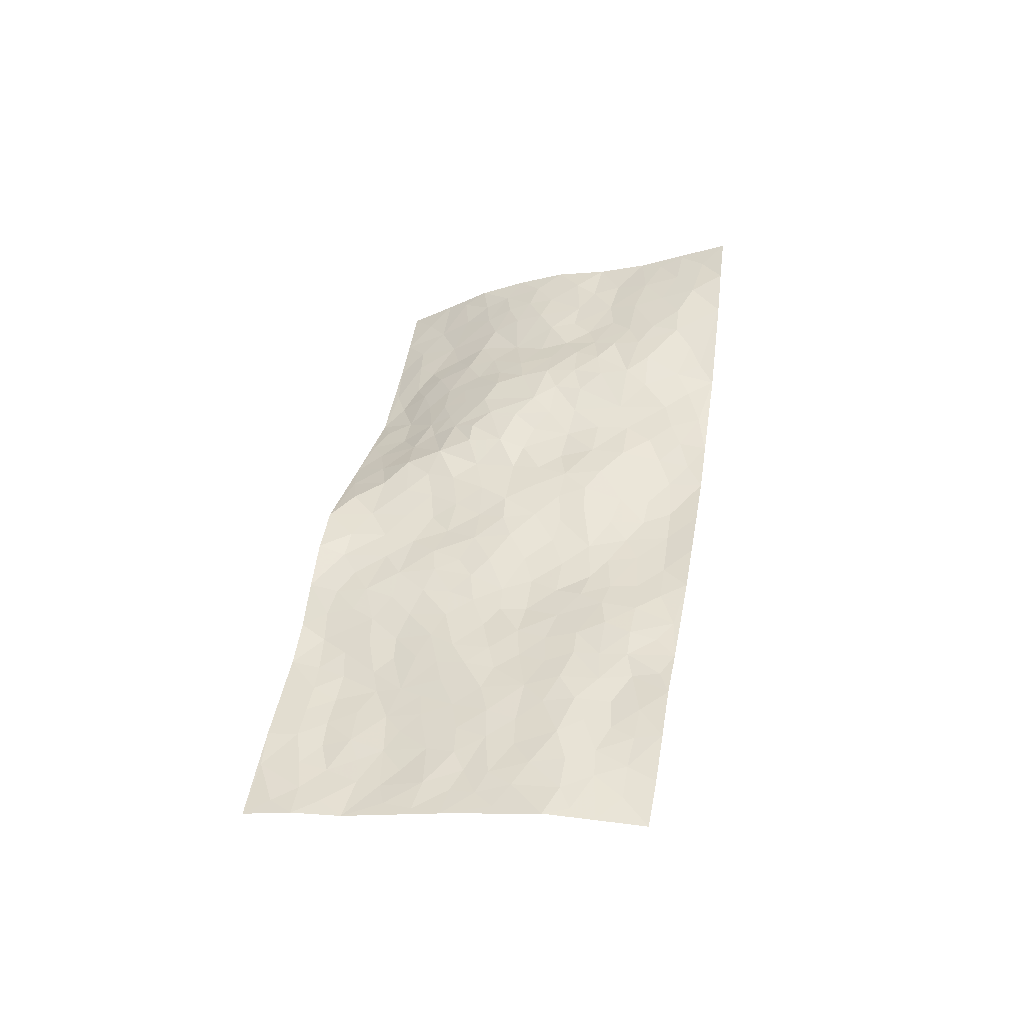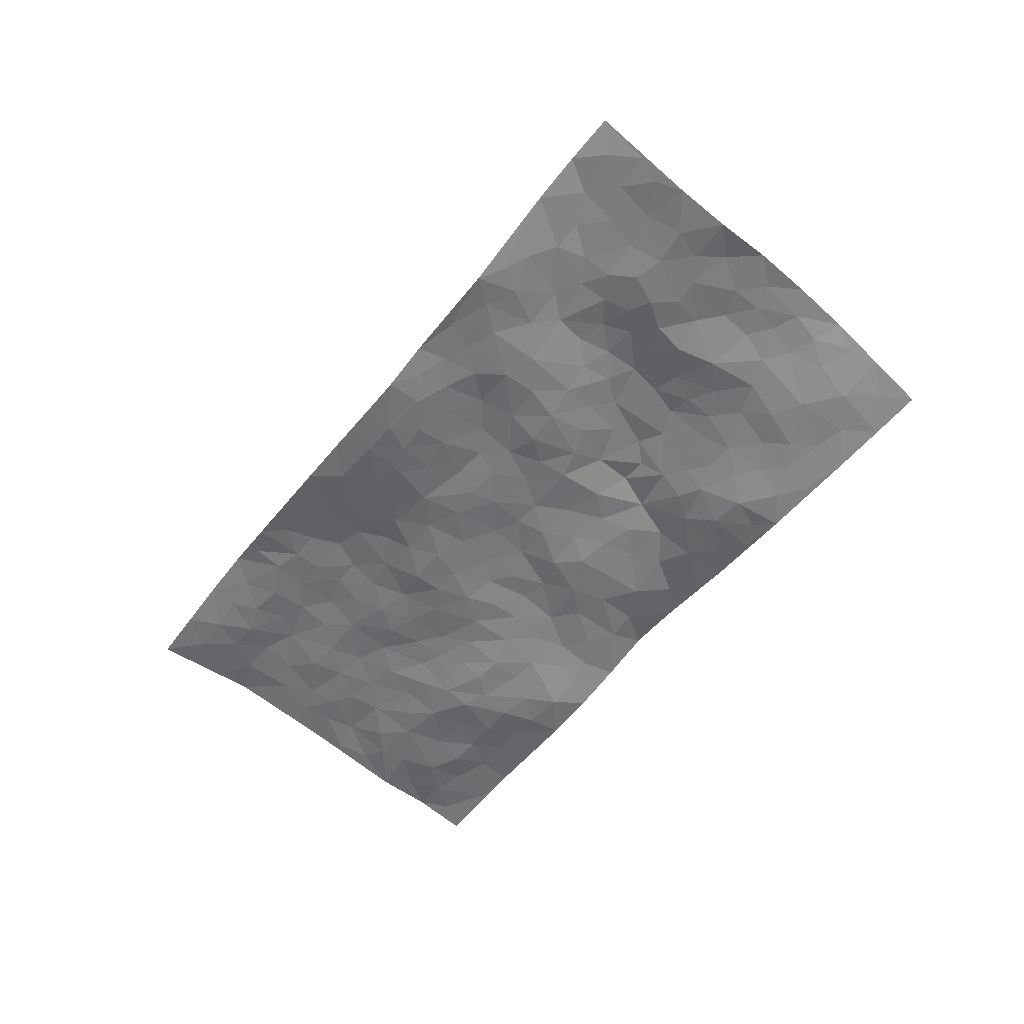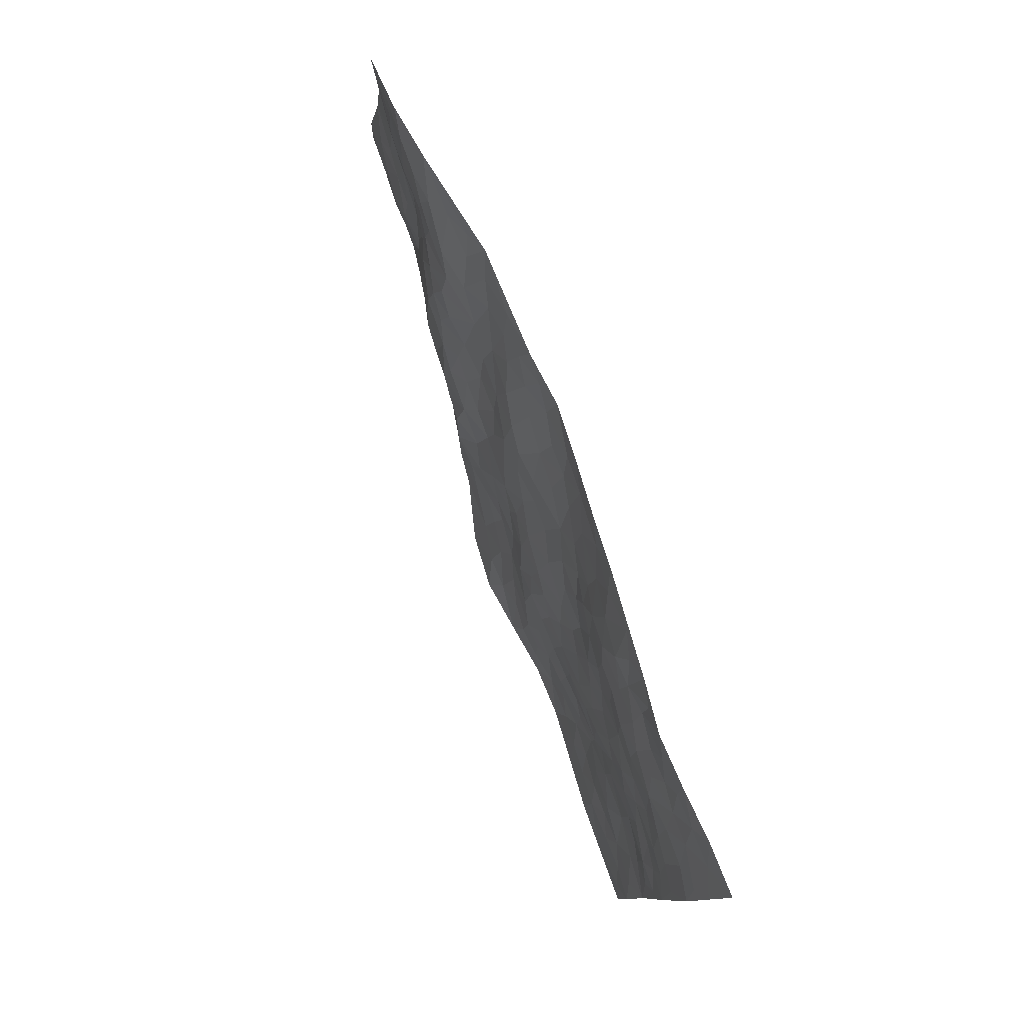
<metadata>
{"format":"obj","ext":"obj","renderer":"f3d","projection":"perspective","resolution":1024,"background":"white","views":[{"elev":43.0,"azim":48.9,"up":"+Z"},{"elev":-47.7,"azim":-176.5,"up":"+Z"},{"elev":29.3,"azim":62.2,"up":"+Y"}]}
</metadata>
<code>
v -0.1456 0.8316 -0.1014
v 0.5611 1.407 0.2927
v 1.074 -0.705 -0.09117
v 1.839 -0.1004 0.0837
v 0.2368 0.9048 0.08773
v 0.1966 1.11 0.131
v 0.1725 0.932 0.07517
v 0.4461 0.04828 -0.0133
v 0.01844 0.9637 0.03327
v 0.1174 0.9714 0.06661
v 0.01499 0.6428 -0.1097
v -0.06327 0.8981 -0.03493
v 0.2237 0.783 0.03845
v -0.06529 0.7375 -0.1061
v 0.1363 0.8808 0.04088
v 0.1727 0.4515 -0.1081
v -0.008343 0.9152 -0.002567
v 0.3959 0.3821 0.002256
v 0.2011 0.8504 0.05376
v 0.01132 0.8079 -0.04845
v -0.06782 0.8228 -0.07135
v 0.01631 0.7242 -0.07565
v 0.1385 0.6632 -0.04671
v 0.06925 0.6736 -0.06984
v 0.0613 0.8629 -0.001231
v 0.07918 0.9244 0.03347
v 0.1104 0.767 -0.02311
v 0.1811 0.7239 -0.005123
v 0.2627 1.014 0.1224
v 0.1062 1.036 0.08593
v 0.7261 1.227 0.2478
v 0.284 0.6057 0.01342
v 0.7334 -0.05449 -0.0131
v 0.3833 1.263 0.1932
v 0.5071 0.5686 0.09881
v 0.5112 1.112 0.1954
v 0.558 1.172 0.2211
v 0.4092 0.7673 0.1061
v 0.5185 0.881 0.1534
v 0.8864 1.049 0.1786
v 0.3519 1.208 0.1736
v 0.45 0.9038 0.1316
v 0.7662 0.8162 0.1451
v 0.3394 0.616 0.04351
v 0.3339 0.5466 0.01818
v 0.2719 0.5412 -0.01925
v 0.6393 0.7833 0.1476
v 0.6343 0.6737 0.1223
v 0.9141 0.2136 0.05748
v 0.4101 0.4453 0.02104
v 0.7759 0.589 0.1023
v 0.6815 0.7249 0.1294
v 0.3167 0.3282 -0.05161
v 0.5805 0.9665 0.1763
v 0.355 0.4794 0.002942
v 0.3548 1.1 0.1551
v 0.6878 0.2927 0.04651
v 0.7432 0.215 0.03283
v 0.9825 0.09971 0.03345
v 0.8051 0.4624 0.09136
v 0.7632 0.5194 0.09492
v 0.9869 0.3694 0.07851
v 0.3096 0.752 0.06403
v 0.4023 0.9783 0.1362
v 0.4446 1.277 0.2166
v 0.2091 0.5736 -0.03806
v 0.2479 0.3561 -0.08168
v 0.2904 0.9468 0.116
v 0.2005 0.642 -0.01602
v 0.1039 0.5576 -0.1009
v 0.3088 0.2491 -0.06473
v 0.1496 0.5972 -0.06573
v 0.1715 0.5249 -0.08477
v 0.229 0.4227 -0.07981
v 0.264 0.4764 -0.0527
v 0.3934 1.157 0.1707
v 0.4774 1.329 0.2424
v 0.3609 0.9283 0.124
v 1.208 0.6741 0.1269
v 0.4426 1.082 0.1654
v 0.3314 0.6775 0.05605
v 0.4647 0.7232 0.1195
v 0.8863 0.3974 0.08331
v 0.7825 0.3845 0.0763
v 0.7689 0.3056 0.05613
v 0.4651 0.2229 0.01154
v 0.5865 0.896 0.1696
v 0.2845 1.098 0.1469
v 0.5003 1.038 0.1663
v 0.3887 0.5779 0.05459
v 0.2546 0.7049 0.0327
v 0.6445 0.8549 0.1677
v 0.7043 0.481 0.08186
v 0.6085 0.5159 0.09518
v 0.5229 0.9452 0.1565
v 0.5291 0.1292 -0.00132
v 0.5647 0.6781 0.1272
v 0.4485 0.4898 0.05481
v 0.6741 0.544 0.09253
v 0.6206 0.422 0.06755
v 0.291 1.188 0.1559
v 0.4676 0.9753 0.1442
v 0.3643 1.031 0.1418
v 0.3203 0.4076 -0.03955
v 0.5129 0.774 0.1398
v 0.3228 0.8276 0.07965
v 0.6096 0.347 0.05513
v 0.5404 0.3158 0.04114
v 0.5751 0.8198 0.1556
v 1.073 0.4194 0.08704
v 0.6087 0.1845 0.01439
v 0.6083 0.2729 0.03493
v 0.6704 0.2243 0.02475
v 0.4458 0.5996 0.08852
v 0.46 0.3119 0.03061
v 0.4005 0.8533 0.1075
v 0.3807 0.7112 0.08515
v 0.4255 0.665 0.09942
v 0.6457 0.6073 0.1058
v 0.5452 0.4587 0.08355
v 0.5711 0.6055 0.112
v 0.5061 0.386 0.06009
v 0.7012 0.3713 0.0674
v 0.4676 0.8316 0.1302
v 0.5388 0.2407 0.02502
v 0.3905 0.2756 -0.01826
v 0.3938 0.5168 0.03762
v 0.1843 1.032 0.1095
v 0.2115 0.9759 0.1001
v 0.8276 0.238 0.05601
v 0.7612 0.0343 0.009693
v 0.8935 0.304 0.07308
v 0.8309 0.3347 0.07175
v 0.8527 0.1632 0.04148
v 1.333 -0.2574 0.02036
v 0.9188 0.1472 0.04415
v 0.8566 0.03773 0.0148
v 0.9826 0.277 0.0673
v 1.287 0.5777 0.1278
v 0.7283 0.6575 0.1119
v 1.39 0.2642 0.1219
v 1.524 0.2869 0.1283
v 0.9025 0.6985 0.1355
v 1.068 0.6347 0.1081
v 0.5036 0.5069 0.08275
v 0.5785 0.7469 0.139
v 0.4395 0.1386 -0.007102
v 0.3713 0.1895 -0.03726
v 0.526 -0.0476 -0.01175
v 1.112 0.5769 0.1011
v 0.9697 0.4961 0.1018
v 0.8691 -0.1513 -0.03371
v 0.8875 -0.03333 -0.001928
v 1.228 -0.08335 0.03738
v 1.202 -0.01805 0.04005
v 0.8445 -0.2137 -0.05476
v 0.9583 -0.2091 -0.03966
v 0.9889 -0.04605 0.009416
v 0.9499 0.4292 0.08736
v 0.8866 0.4828 0.09798
v 0.9078 0.6137 0.1243
v 0.919 0.5447 0.1118
v 1.011 0.5886 0.1076
v 0.8405 0.545 0.1085
v 1.051 0.5159 0.09809
v 1.368 0.4812 0.1259
v 1.142 0.6444 0.1098
v 0.9162 0.783 0.1409
v 0.9877 0.7519 0.1328
v 0.8359 0.7772 0.1361
v 1.048 0.8617 0.1533
v 0.8289 0.6555 0.1222
v 0.7731 0.7272 0.1275
v 0.9881 0.674 0.1223
v 1.128 0.7698 0.129
v 1.157 0.3448 0.08696
v 1.068 0.3297 0.07787
v 1.112 0.1668 0.05281
v 1.014 0.1724 0.04862
v 1.126 0.2573 0.07264
v 1.286 0.1804 0.09548
v 1.197 0.1977 0.07704
v 1.189 0.2831 0.0908
v 1.2 0.5777 0.1091
v 1.126 0.5025 0.09488
v 1.196 0.4723 0.1002
v 1.275 0.3987 0.107
v 1.258 0.2921 0.1055
v 1.051 0.2402 0.06049
v 0.5309 1.257 0.2366
v 0.6235 1.073 0.2078
v 0.4708 1.191 0.2064
v 0.6436 1.316 0.2764
v 0.5576 1.331 0.2625
v 0.6168 1.234 0.2516
v 0.6412 1.154 0.2327
v 0.7582 1.089 0.2053
v 0.6887 1.102 0.2192
v 0.5684 1.035 0.185
v 0.7017 0.9795 0.1947
v 0.6365 1.006 0.1938
v 0.7982 1.002 0.1802
v 0.86 0.8967 0.1583
v 0.8208 1.066 0.1904
v 0.7649 0.9108 0.1702
v 0.8701 0.9731 0.1707
v 0.9623 0.9222 0.164
v 0.6926 0.9089 0.1791
v 0.9243 0.8572 0.1537
v 0.9872 0.829 0.1484
v 1.147 0.4177 0.09144
v 1.224 0.3522 0.09899
v 1.281 0.4856 0.1124
v 1.317 0.2468 0.1124
v 1.335 0.3342 0.1177
v 1.443 0.3629 0.1258
v 1.348 0.4085 0.1198
v 1.454 0.2936 0.1244
v 1.068 0.06155 0.03518
v 1.06 0.1263 0.04334
v 1.219 0.04936 0.05343
v 1.231 0.1262 0.07208
v 1.156 0.09973 0.05597
v 0.8194 -0.1031 -0.02522
v 1.012 -0.1137 -0.004538
v 1.141 0.01779 0.03902
v 0.9657 0.02231 0.01943
v 1.063 0.7177 0.1195
v 1.057 0.7901 0.1354
v 0.7545 -0.1142 -0.03031
v 0.8512 -0.4103 -0.07645
v 0.8294 0.09896 0.03018
v 0.9145 0.07847 0.02582
v 1.013 -0.2437 -0.04035
v 1.682 0.09327 0.1171
v 1.265 -0.5524 -0.04558
v 1.382 0.1693 0.104
v 1.279 -0.2056 0.02138
v 1.329 0.1317 0.09314
v 1.453 -0.4027 0.01715
v 1.102 -0.2828 -0.02983
v 1.131 -0.05483 0.0277
v 1.184 -0.3577 -0.0292
v 1.124 -0.127 0.01224
v 0.7642 -0.3224 -0.07904
v 0.697 0.1361 0.01269
v 0.832 -0.2876 -0.06975
v 0.7755 0.1417 0.03078
v 0.9193 -0.1037 -0.01992
v 1.21 -0.4609 -0.04122
v 1.211 -0.1608 0.01686
v 0.8818 -0.3416 -0.06591
v 1.06 -0.03381 0.02239
v 1.122 -0.1881 -0.006454
v 0.8083 -0.02775 -0.003546
v 0.9632 -0.1479 -0.02587
v 0.6762 -0.106 -0.03112
v 0.6852 -0.2293 -0.06693
v 0.6049 -0.1394 -0.0393
v 0.6628 -0.03514 -0.01827
v 0.6195 0.1013 0.002106
v 0.684 0.05433 0.001122
v 0.9546 -0.3279 -0.06001
v 1.268 -0.2899 0.001187
v 1.096 -0.39 -0.04136
v 0.9269 -0.3998 -0.06606
v 1.17 -0.2289 -0.003777
v 1.168 -0.2936 -0.0206
v 1.264 -0.4332 -0.02889
v 1.358 -0.1783 0.03789
v 1.003 -0.3919 -0.05789
v 1.052 -0.4449 -0.06037
v 1.267 -0.3723 -0.0183
v 1.317 -0.4643 -0.02047
v 1.348 -0.3674 0.006875
v 1.061 -0.2035 -0.0214
v 1.054 -0.5173 -0.06373
v 0.7091 -0.1655 -0.04867
v 0.765 -0.2198 -0.066
v 0.5504 0.04081 -0.006624
v 0.5924 -0.01724 -0.01663
v 1.643 -0.2531 0.07186
v 0.9769 -0.4643 -0.06617
v 1.033 -0.3199 -0.04387
v 1.385 -0.4338 -0.00177
v 1.415 -0.3408 0.01939
v 1.157 -0.4189 -0.04121
v 0.9047 -0.265 -0.05935
v 0.9184 -0.5141 -0.07791
v 1.071 -0.09461 0.01018
v 1.097 -0.637 -0.07343
v 1.169 -0.6297 -0.06001
v 1.124 -0.4866 -0.05507
v 1.117 -0.5672 -0.0627
v 0.9849 -0.5838 -0.08146
v 1.191 -0.5586 -0.05132
v 1.298 -0.1241 0.04223
v 1.374 -0.0971 0.0551
v 1.308 -0.01145 0.06015
v 1.503 -0.1679 0.06478
v 1.441 0.03389 0.09064
v 1.534 -0.311 0.04526
v 1.429 -0.1509 0.05203
v 1.448 -0.2487 0.04182
v 1.485 -0.06364 0.08169
v 1.393 -0.2799 0.02365
v 1.47 -0.3093 0.03469
v 1.52 -0.2391 0.05474
v 1.386 -0.02088 0.07323
v 1.361 0.0563 0.08713
v 1.289 0.07129 0.07201
v 1.646 -0.09095 0.08328
v 1.57 0.03245 0.09479
v 1.56 -0.1051 0.08024
v 1.615 -0.1717 0.0755
v 1.593 -0.03804 0.08554
v 1.74 -0.175 0.07788
v 1.505 0.003842 0.08972
v 1.677 -0.1962 0.07597
v 1.636 0.04603 0.1035
v 1.761 -0.002553 0.09679
v 1.602 0.1889 0.1327
v 1.682 -0.01951 0.09218
v 1.739 -0.08689 0.08438
v 1.586 0.1106 0.1133
v 1.493 0.1736 0.111
v 1.435 0.212 0.1147
v 1.541 0.2203 0.1252
v 1.44 0.1136 0.102
v 1.513 0.08597 0.09808
f 29 6 128
f 12 21 20
f 26 10 9
f 55 45 46
f 27 19 15
f 26 9 17
f 101 6 88
f 12 1 21
f 7 15 19
f 125 86 96
f 84 123 85
f 129 29 128
f 25 27 15
f 12 20 17
f 73 75 66
f 22 14 11
f 26 17 25
f 9 12 17
f 25 15 26
f 5 129 7
f 52 146 48
f 55 18 50
f 7 19 5
f 20 27 25
f 124 82 105
f 41 76 34
f 20 14 22
f 14 20 21
f 14 21 1
f 24 22 11
f 24 27 22
f 72 66 69
f 69 32 91
f 70 24 11
f 24 23 27
f 17 20 25
f 27 20 22
f 10 15 7
f 10 26 15
f 23 28 27
f 27 13 19
f 28 23 69
f 13 27 28
f 119 121 94
f 10 7 129
f 6 30 128
f 9 10 30
f 36 192 80
f 80 102 89
f 118 81 44
f 64 103 78
f 115 126 86
f 45 32 46
f 91 63 13
f 129 68 29
f 95 87 54
f 95 54 199
f 202 40 204
f 82 97 105
f 29 88 6
f 18 55 104
f 148 126 71
f 38 82 124
f 50 18 122
f 117 82 38
f 5 19 106
f 82 117 118
f 80 64 102
f 127 45 55
f 194 77 190
f 98 35 114
f 39 124 105
f 127 50 98
f 106 19 13
f 66 75 46
f 39 95 42
f 63 117 38
f 95 89 102
f 101 56 76
f 51 140 99
f 18 53 126
f 62 83 132
f 45 127 90
f 112 113 57
f 103 29 68
f 130 85 58
f 109 39 105
f 35 94 121
f 113 246 58
f 151 165 163
f 120 100 94
f 114 127 98
f 192 190 65
f 95 39 87
f 36 191 37
f 67 104 74
f 56 101 88
f 13 63 106
f 192 34 76
f 268 241 243
f 108 115 125
f 93 84 60
f 133 84 85
f 156 288 157
f 101 76 41
f 80 103 64
f 105 97 146
f 99 61 51
f 92 109 47
f 125 96 111
f 158 227 153
f 75 104 55
f 69 66 32
f 81 91 32
f 106 78 68
f 42 64 78
f 77 34 65
f 24 70 72
f 75 73 16
f 16 71 67
f 2 34 77
f 13 28 91
f 103 56 88
f 56 80 76
f 72 69 23
f 11 16 70
f 16 73 70
f 16 67 74
f 115 18 126
f 24 72 23
f 73 72 70
f 16 74 75
f 72 73 66
f 32 45 44
f 84 83 60
f 66 46 32
f 78 106 116
f 117 63 81
f 67 53 104
f 103 68 78
f 69 91 28
f 36 80 89
f 106 38 116
f 106 68 5
f 81 118 117
f 62 132 138
f 32 44 81
f 53 67 71
f 57 58 85
f 123 100 107
f 93 60 61
f 33 230 224
f 8 96 147
f 132 133 130
f 140 48 119
f 93 100 123
f 122 98 50
f 164 60 160
f 53 71 126
f 125 112 108
f 193 194 195
f 75 55 46
f 63 91 81
f 56 103 80
f 196 198 31
f 18 104 53
f 121 48 97
f 38 106 63
f 118 97 82
f 97 35 121
f 51 172 140
f 130 134 49
f 87 39 109
f 288 252 263
f 97 114 35
f 47 43 92
f 57 113 58
f 248 130 58
f 34 101 41
f 114 90 127
f 116 124 42
f 145 94 35
f 118 114 97
f 167 79 175
f 98 145 35
f 85 123 57
f 43 47 52
f 199 36 89
f 42 78 116
f 159 83 62
f 88 29 103
f 74 104 75
f 118 44 90
f 173 140 172
f 42 95 102
f 190 192 37
f 65 190 77
f 89 95 199
f 125 111 112
f 92 87 109
f 18 115 122
f 177 180 176
f 112 57 107
f 109 105 146
f 93 94 100
f 285 286 275
f 96 86 147
f 137 232 131
f 57 123 107
f 87 92 208
f 49 134 136
f 132 130 49
f 161 164 162
f 50 127 55
f 122 108 107
f 122 107 100
f 48 140 52
f 118 90 114
f 99 119 94
f 123 84 93
f 36 37 192
f 48 121 119
f 120 122 100
f 39 42 124
f 38 124 116
f 248 58 246
f 44 45 90
f 98 122 120
f 146 52 47
f 94 93 99
f 168 209 170
f 212 183 188
f 202 197 200
f 42 102 64
f 107 108 112
f 99 93 61
f 8 280 96
f 112 111 113
f 125 115 86
f 115 108 122
f 128 30 10
f 5 68 129
f 10 129 128
f 132 49 138
f 83 84 133
f 130 133 85
f 83 133 132
f 248 134 130
f 156 152 224
f 151 110 165
f 212 186 211
f 153 224 249
f 254 251 244
f 246 261 262
f 225 158 249
f 49 136 179
f 185 184 150
f 214 188 181
f 181 188 182
f 161 163 174
f 143 170 172
f 110 211 185
f 184 79 167
f 174 228 169
f 62 110 159
f 163 150 144
f 210 169 229
f 170 143 168
f 176 211 110
f 98 120 145
f 94 145 120
f 48 146 97
f 109 146 47
f 148 86 126
f 147 86 148
f 71 8 148
f 8 147 148
f 244 276 254
f 232 136 134
f 174 143 161
f 60 83 160
f 163 162 151
f 159 160 83
f 261 281 262
f 259 281 149
f 219 220 59
f 246 113 111
f 33 255 131
f 157 256 152
f 137 255 153
f 230 278 279
f 262 260 33
f 154 155 242
f 131 255 137
f 248 131 232
f 281 280 149
f 259 258 278
f 220 179 59
f 159 151 160
f 162 160 151
f 164 61 60
f 228 174 144
f 144 174 163
f 159 110 151
f 161 172 164
f 186 184 185
f 161 162 163
f 61 164 51
f 160 162 164
f 187 217 213
f 150 163 165
f 205 202 200
f 79 184 139
f 170 43 173
f 174 169 143
f 161 143 172
f 167 144 150
f 176 180 183
f 172 170 173
f 223 226 221
f 185 150 165
f 99 140 119
f 207 206 203
f 172 51 164
f 43 52 173
f 173 52 140
f 167 175 228
f 228 229 169
f 210 168 169
f 177 110 62
f 189 138 179
f 62 138 177
f 136 232 233
f 181 182 222
f 150 184 167
f 178 180 189
f 49 179 138
f 177 138 189
f 180 178 182
f 178 179 220
f 307 308 304
f 222 223 221
f 215 187 188
f 176 183 212
f 187 213 186
f 214 215 188
f 185 211 186
f 237 181 239
f 182 188 183
f 110 185 165
f 216 215 141
f 211 176 212
f 182 183 180
f 176 110 177
f 213 184 186
f 178 189 179
f 177 189 180
f 195 190 37
f 197 198 200
f 195 194 190
f 34 192 65
f 80 192 76
f 37 196 195
f 194 2 77
f 193 2 194
f 196 37 191
f 31 193 195
f 198 196 191
f 31 195 196
f 199 201 191
f 197 204 31
f 198 191 201
f 31 198 197
f 201 199 54
f 36 199 191
f 54 208 201
f 208 43 205
f 208 54 87
f 198 201 200
f 206 205 203
f 43 170 203
f 210 207 209
f 40 202 206
f 31 204 40
f 197 202 204
f 208 205 200
f 43 203 205
f 205 206 202
f 203 209 207
f 171 40 207
f 40 206 207
f 208 200 201
f 43 208 92
f 170 209 203
f 168 143 169
f 207 210 171
f 168 210 209
f 188 187 212
f 212 187 186
f 166 139 213
f 184 213 139
f 237 214 181
f 215 214 141
f 216 141 218
f 213 217 166
f 142 166 216
f 217 216 166
f 187 215 217
f 216 217 215
f 237 141 214
f 142 216 218
f 223 222 182
f 179 136 59
f 223 220 219
f 267 238 251
f 237 327 141
f 223 182 178
f 158 290 253
f 220 223 178
f 59 233 227
f 233 59 136
f 248 246 131
f 153 249 158
f 251 254 267
f 223 219 226
f 111 261 246
f 297 251 238
f 276 256 157
f 167 228 144
f 229 228 175
f 175 171 229
f 229 171 210
f 260 257 33
f 265 271 272
f 266 289 283
f 269 243 250
f 249 224 152
f 266 283 271
f 227 233 137
f 253 227 158
f 325 313 320
f 135 264 275
f 310 329 239
f 270 298 297
f 249 256 225
f 275 273 269
f 311 222 221
f 155 154 299
f 234 276 157
f 310 311 299
f 222 239 181
f 221 226 155
f 266 263 252
f 242 290 244
f 264 273 275
f 273 264 243
f 242 244 154
f 276 290 225
f 288 234 157
f 240 282 302
f 275 286 306
f 225 290 158
f 234 263 284
f 241 254 276
f 233 232 137
f 137 153 227
f 264 135 238
f 244 251 154
f 260 259 257
f 227 253 219
f 33 224 255
f 154 297 299
f 240 302 307
f 297 154 251
f 264 268 243
f 253 226 219
f 271 284 263
f 277 294 293
f 290 242 253
f 241 234 284
f 59 227 219
f 242 155 226
f 252 245 231
f 157 152 156
f 257 230 33
f 152 256 249
f 278 230 257
f 262 33 131
f 224 153 255
f 259 278 257
f 134 248 232
f 230 279 224
f 96 261 111
f 261 96 280
f 280 281 261
f 246 262 131
f 252 247 245
f 268 267 241
f 283 277 272
f 288 247 252
f 275 274 285
f 295 291 294
f 267 268 264
f 263 234 288
f 309 310 299
f 290 276 244
f 283 272 271
f 267 254 241
f 265 243 241
f 236 240 285
f 297 238 270
f 303 305 298
f 241 276 234
f 221 155 299
f 272 277 293
f 250 243 287
f 286 285 240
f 284 271 265
f 271 263 266
f 295 3 291
f 225 256 276
f 241 284 265
f 289 266 231
f 3 292 291
f 321 235 323
f 293 294 296
f 279 278 258
f 245 279 258
f 279 156 224
f 260 281 259
f 280 8 149
f 262 281 260
f 231 266 252
f 267 264 238
f 306 304 270
f 283 289 295
f 243 269 273
f 236 269 250
f 294 292 296
f 274 236 285
f 269 274 275
f 250 287 293
f 245 289 231
f 236 274 269
f 156 279 247
f 242 226 253
f 247 279 245
f 243 265 287
f 288 156 247
f 265 272 293
f 296 292 236
f 293 287 265
f 295 294 277
f 277 283 295
f 236 250 296
f 289 3 295
f 292 294 291
f 293 296 250
f 300 304 308
f 325 320 235
f 329 330 326
f 270 304 303
f 270 303 298
f 309 305 301
f 135 306 270
f 299 297 298
f 298 309 299
f 238 135 270
f 300 314 305
f 303 300 305
f 304 306 307
f 300 303 304
f 282 319 315
f 322 325 235
f 275 306 135
f 307 306 286
f 240 307 286
f 308 307 302
f 302 282 308
f 308 282 315
f 305 309 298
f 310 309 301
f 310 301 329
f 310 239 311
f 222 311 239
f 299 311 221
f 319 312 315
f 312 323 316
f 301 305 318
f 305 314 316
f 300 308 315
f 316 314 312
f 312 314 315
f 315 314 300
f 323 312 324
f 316 313 318
f 282 4 317
f 330 313 325
f 4 321 324
f 235 320 323
f 282 317 319
f 312 319 317
f 326 325 322
f 316 320 313
f 316 318 305
f 142 218 327
f 327 218 141
f 316 323 320
f 324 312 317
f 4 324 317
f 321 323 324
f 318 313 330
f 328 326 322
f 326 327 329
f 329 327 237
f 326 328 327
f 322 142 328
f 327 328 142
f 329 237 239
f 301 318 330
f 326 330 325
f 330 329 301

</code>
